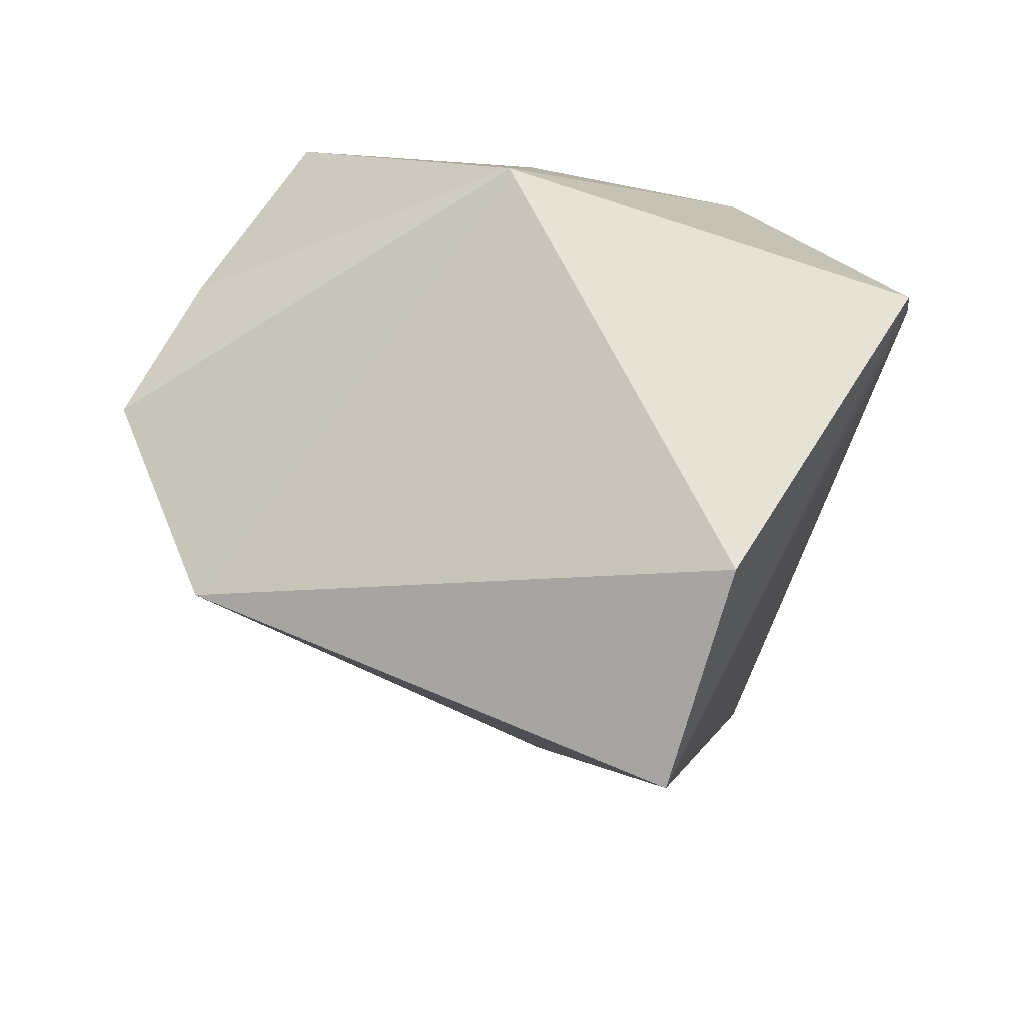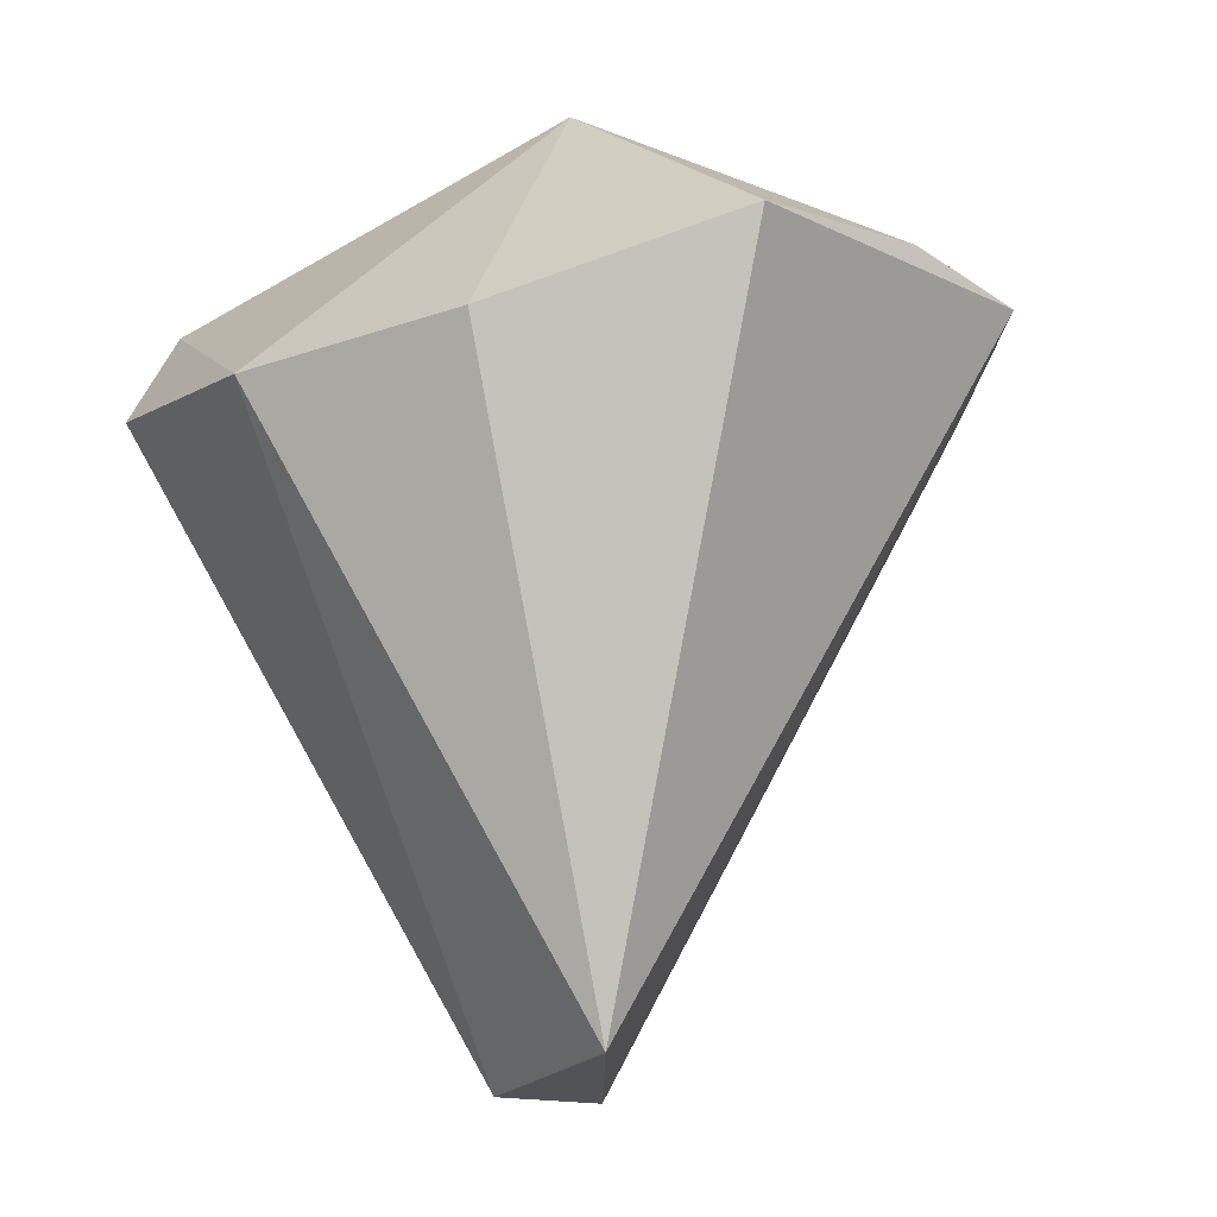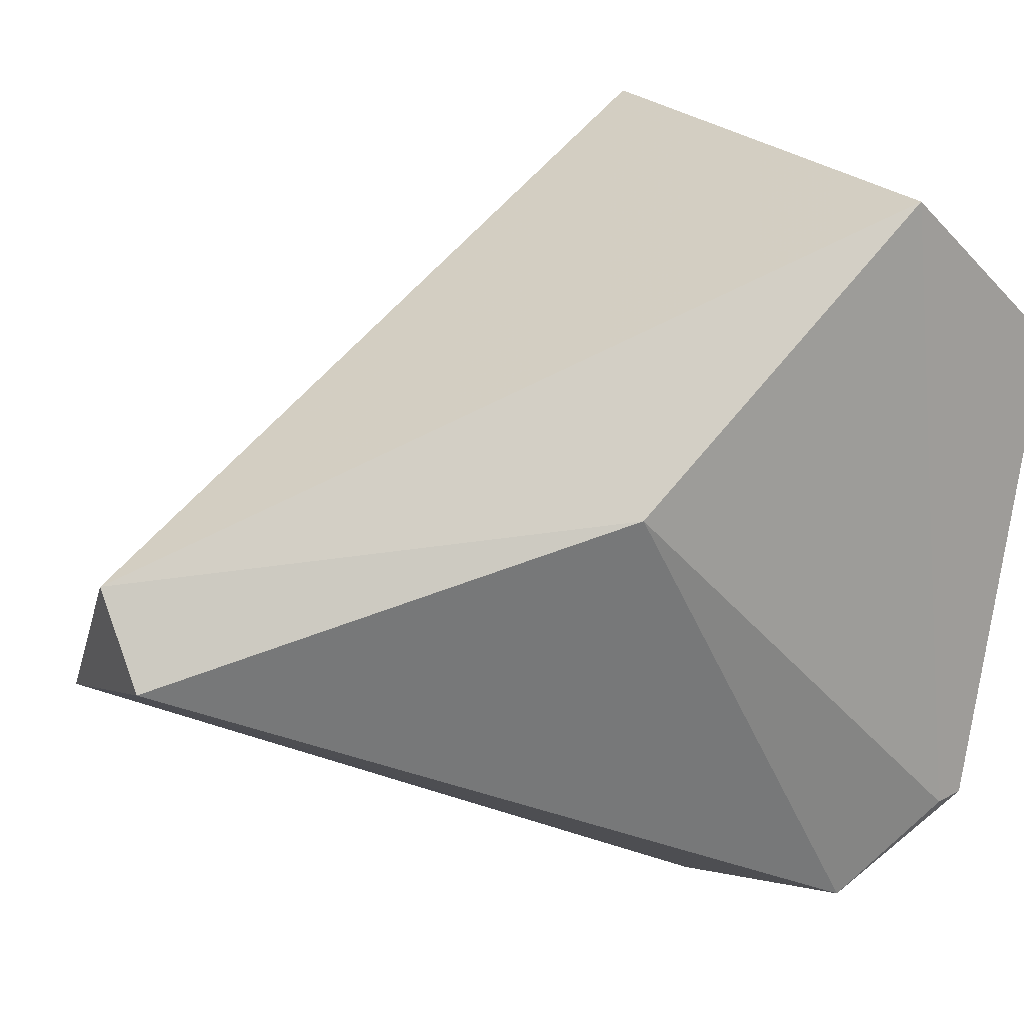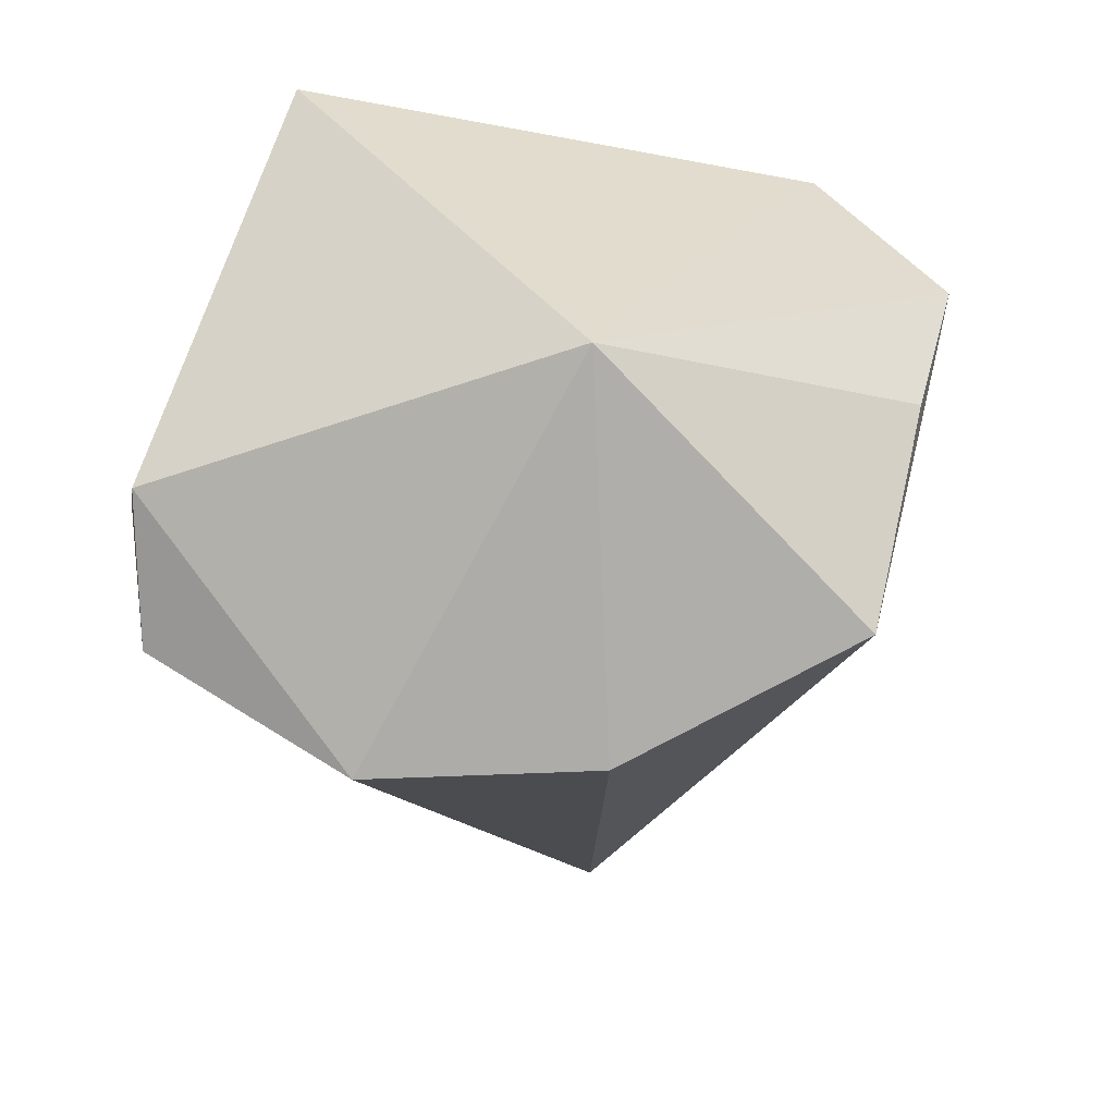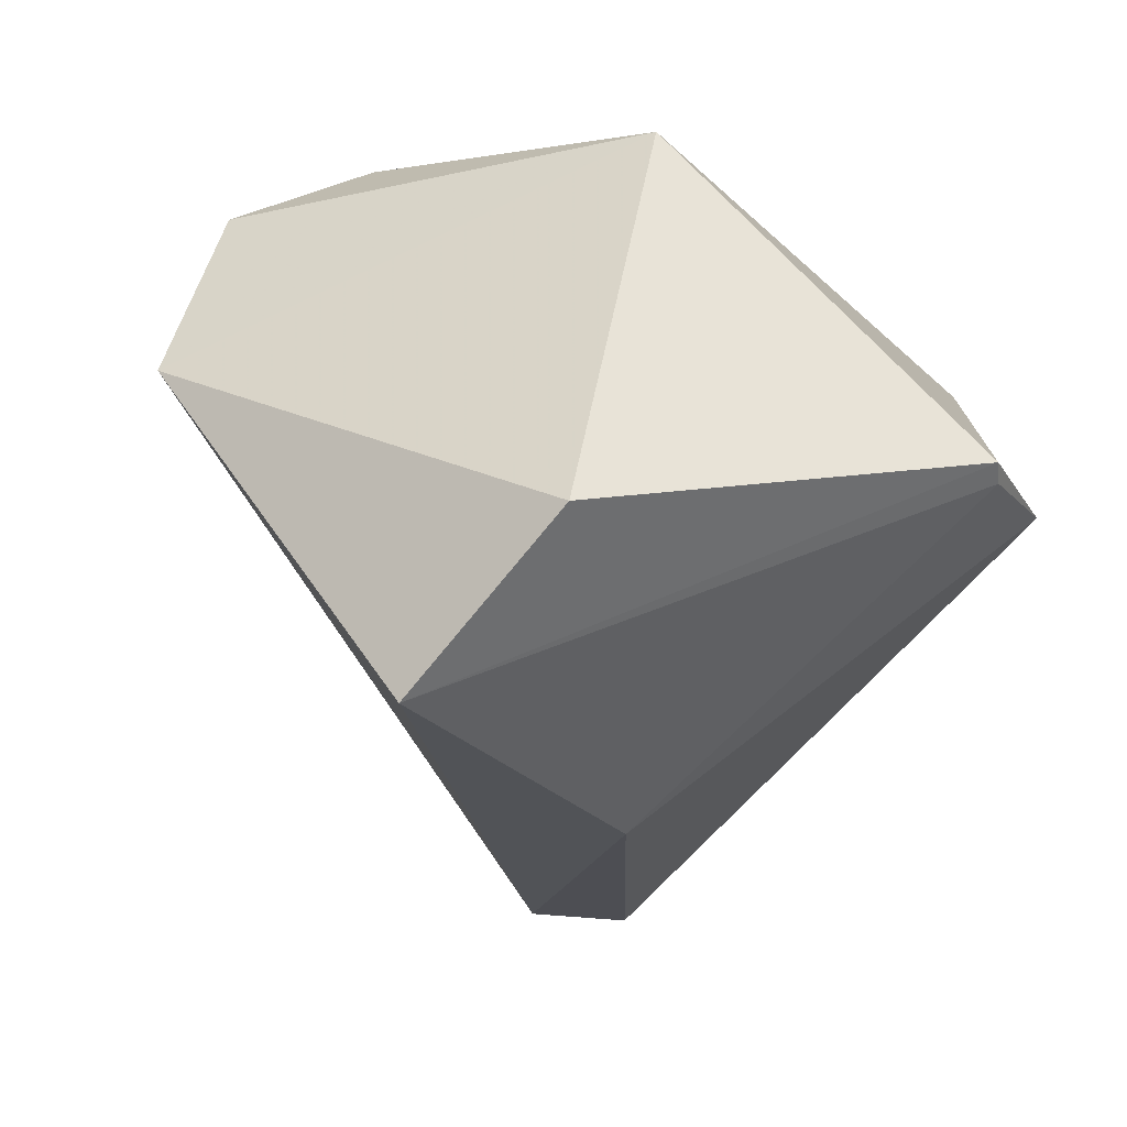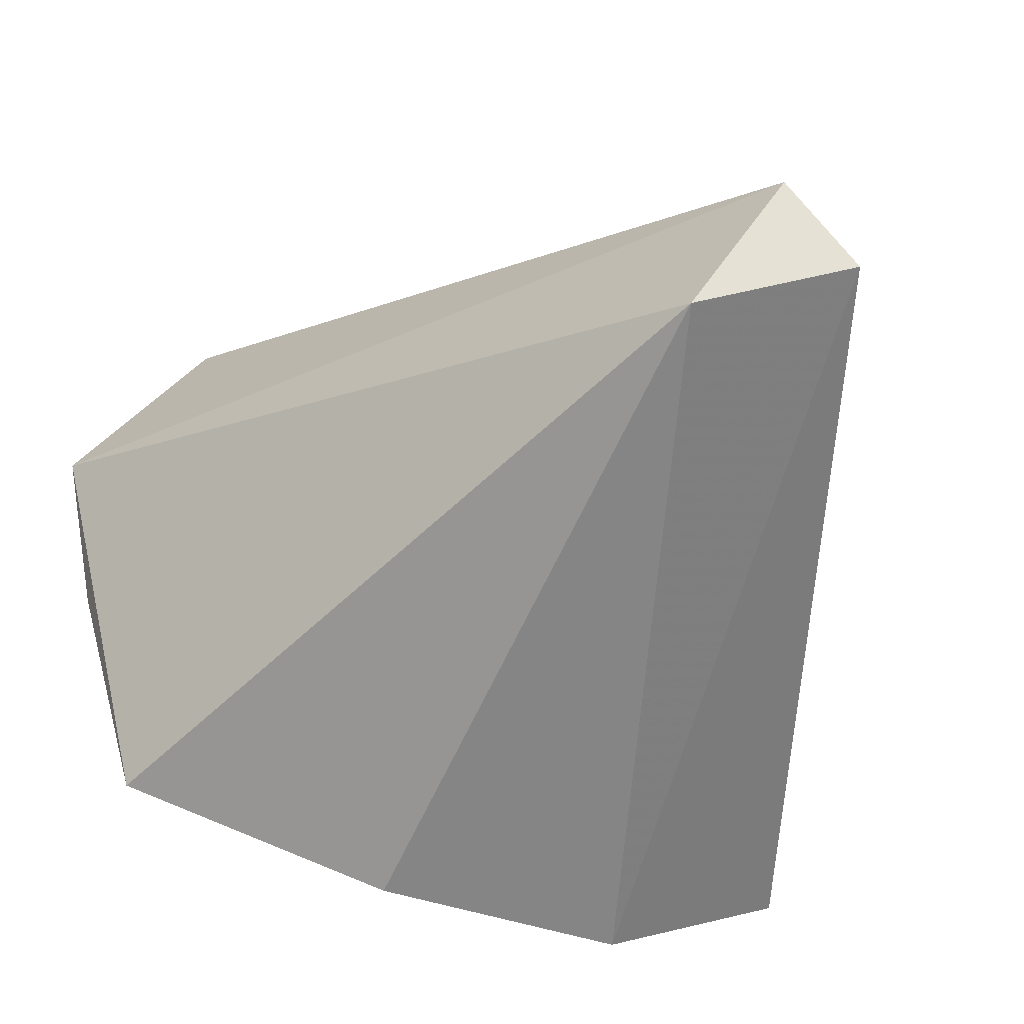
<metadata>
{"format":"obj","ext":"obj","renderer":"f3d","projection":"perspective","resolution":1024,"background":"white","views":[{"elev":62.8,"azim":14.4,"up":"+Y"},{"elev":-22.2,"azim":-150.7,"up":"+Y"},{"elev":33.2,"azim":61.6,"up":"+Z"},{"elev":48.4,"azim":-176.3,"up":"+Y"},{"elev":45.4,"azim":50.2,"up":"+Y"},{"elev":-34.8,"azim":-25.0,"up":"+Z"}]}
</metadata>
<code>
g Generated convex submesh 1
v -0.08969 0.1825 -0.009498
v 0.09275 0.179 -0.0516
v 0.09203 0.1855 -0.05121
v 0.06038 0.1821 0.09672
v 0.01258 -0.00183 0.02312
v -0.02049 0.1453 -0.09453
v -0.06464 0.1784 0.07462
v -0.01263 0.2253 -0.03776
v -0.01314 -0.00183 -0.02096
v 0.06526 0.2186 0.05415
v 0.08978 0.1526 -0.07246
v 0.07143 0.1048 0.04152
v -0.07935 0.1673 -0.06877
v -0.09775 0.1821 0.03047
v 0.03095 -0.00183 0.004746
v 0.03832 0.1416 -0.09822
g Generated convex submesh 1_0
f 16 11 15
f 4 2 3
f 7 5 4
f 10 4 3
f 10 7 4
f 10 3 8
f 10 8 7
f 11 3 2
f 12 2 4
f 12 4 5
f 12 11 2
f 13 1 8
f 13 8 6
f 13 6 9
f 14 13 9
f 14 5 7
f 14 8 1
f 14 7 8
f 14 9 5
f 14 1 13
f 15 5 9
f 15 12 5
f 15 11 12
f 16 8 3
f 16 6 8
f 16 9 6
f 16 3 11
f 16 15 9

</code>
